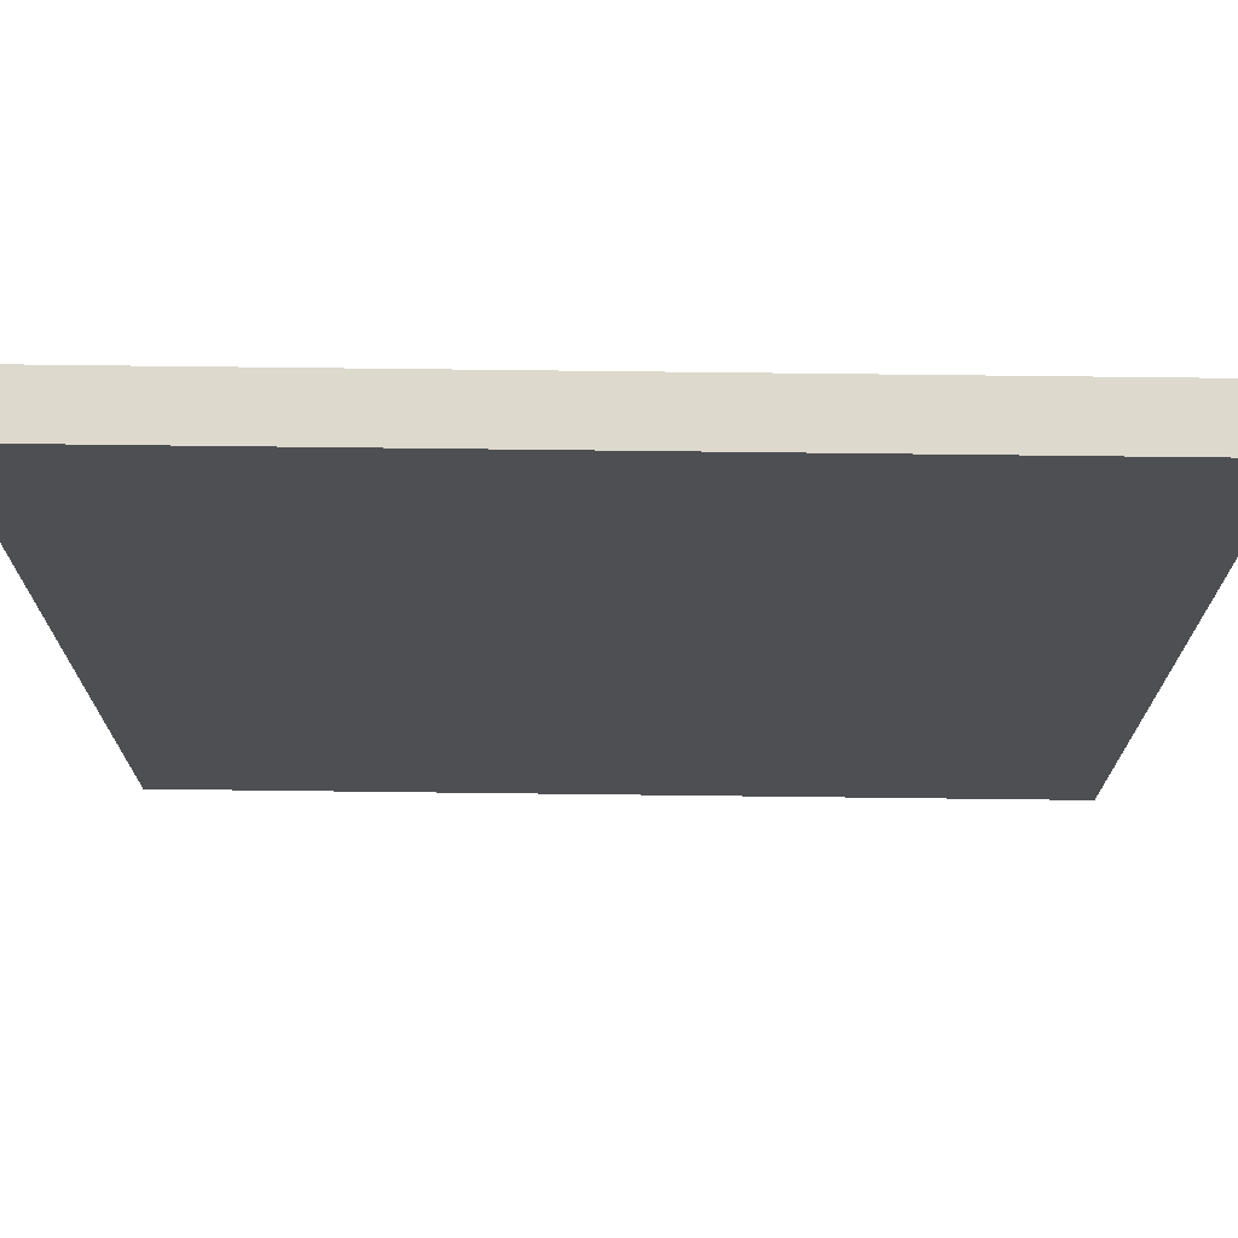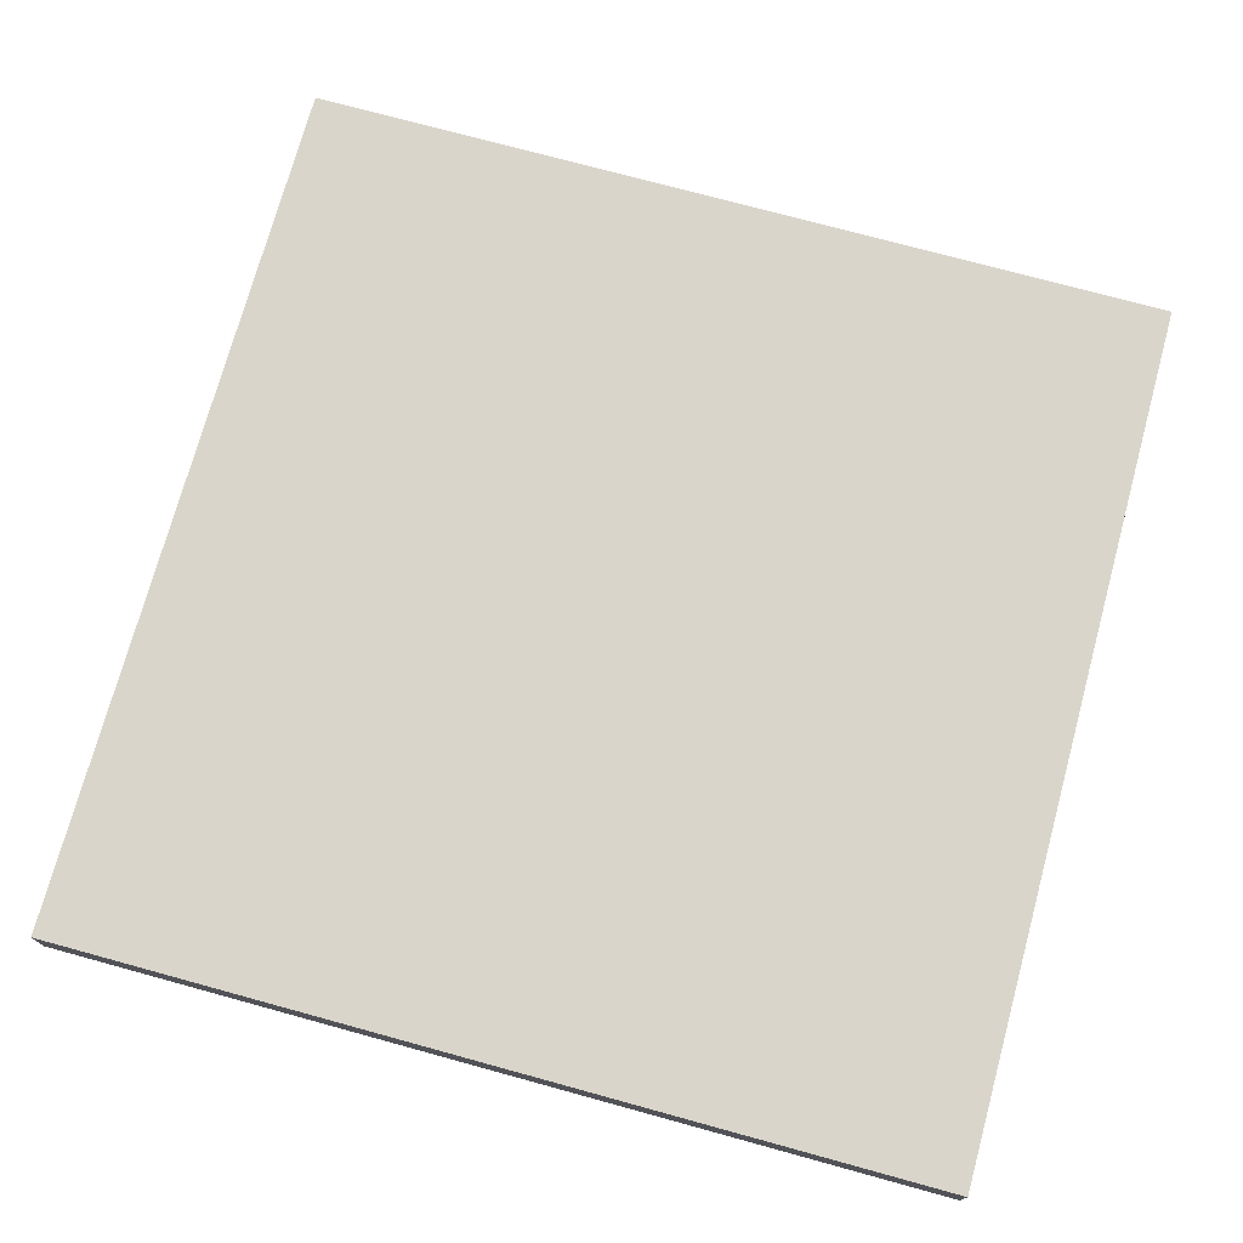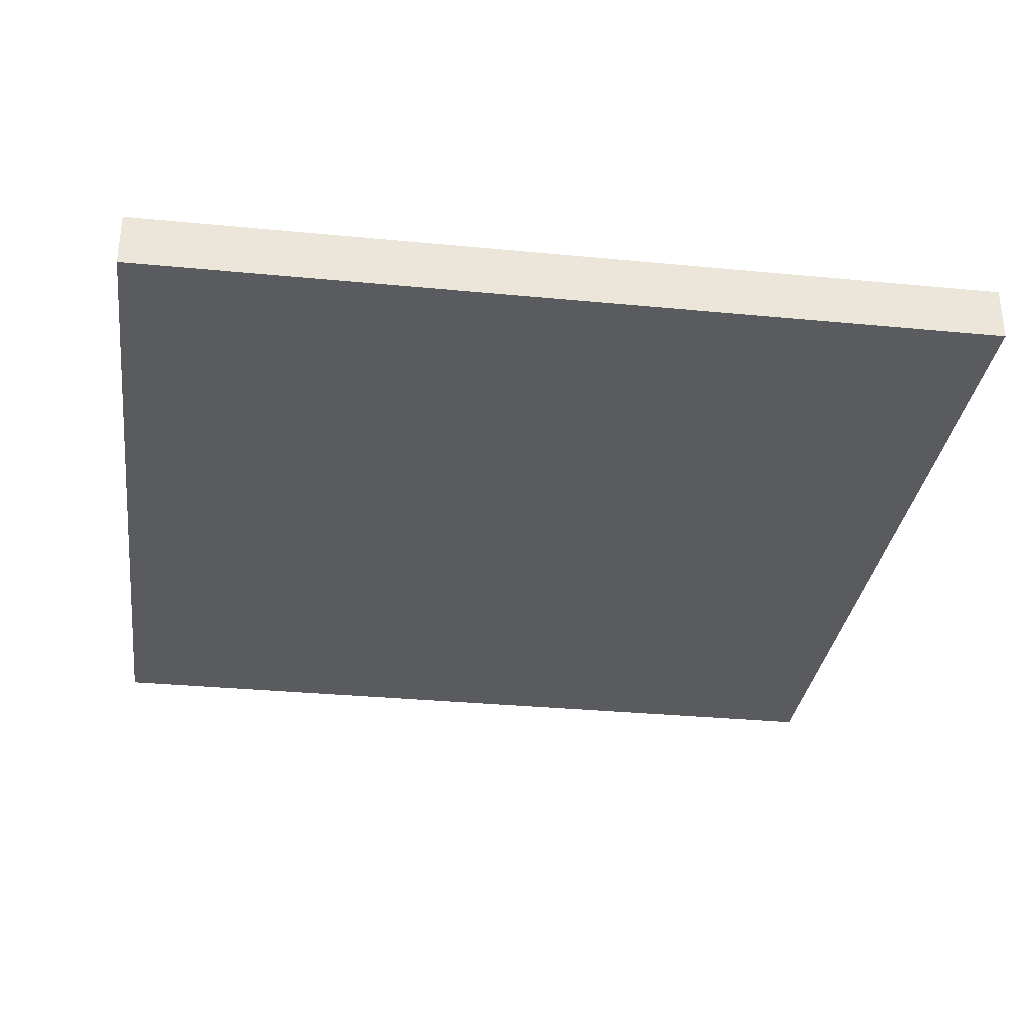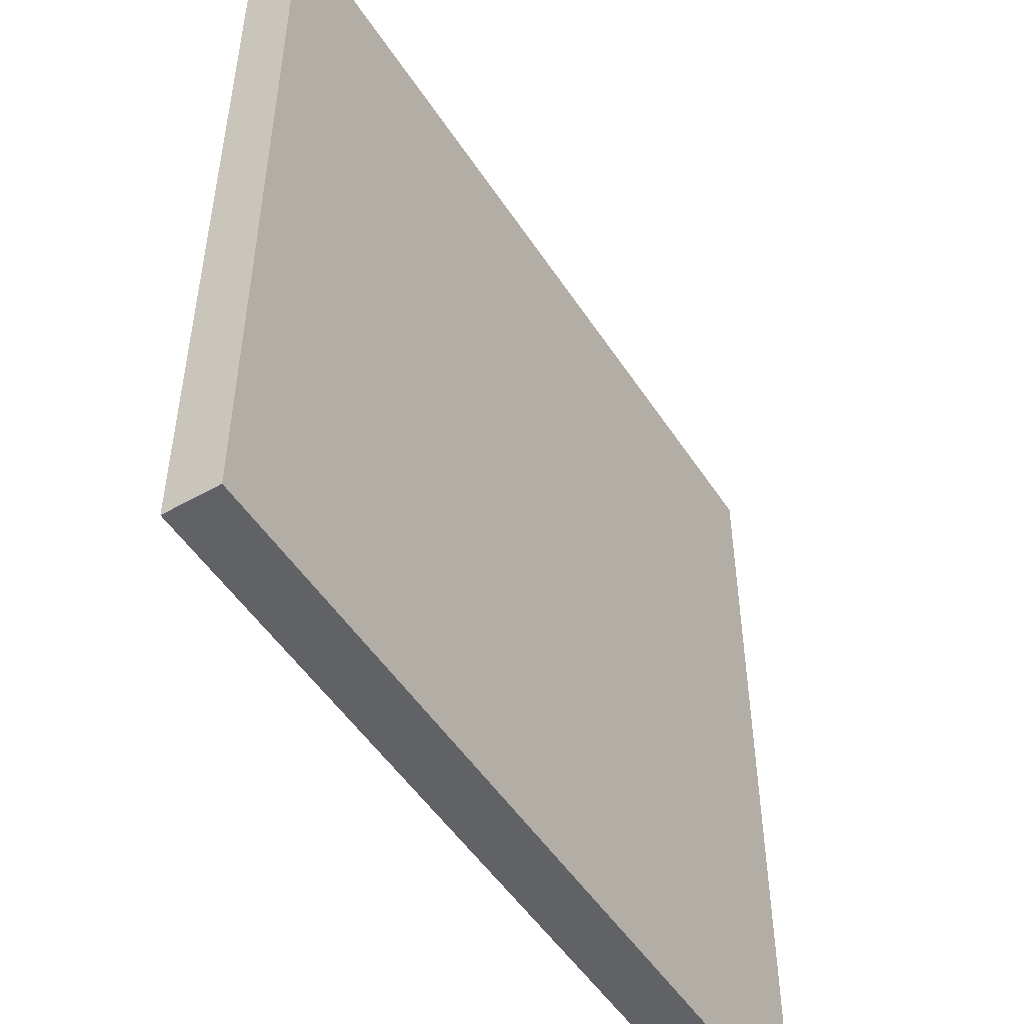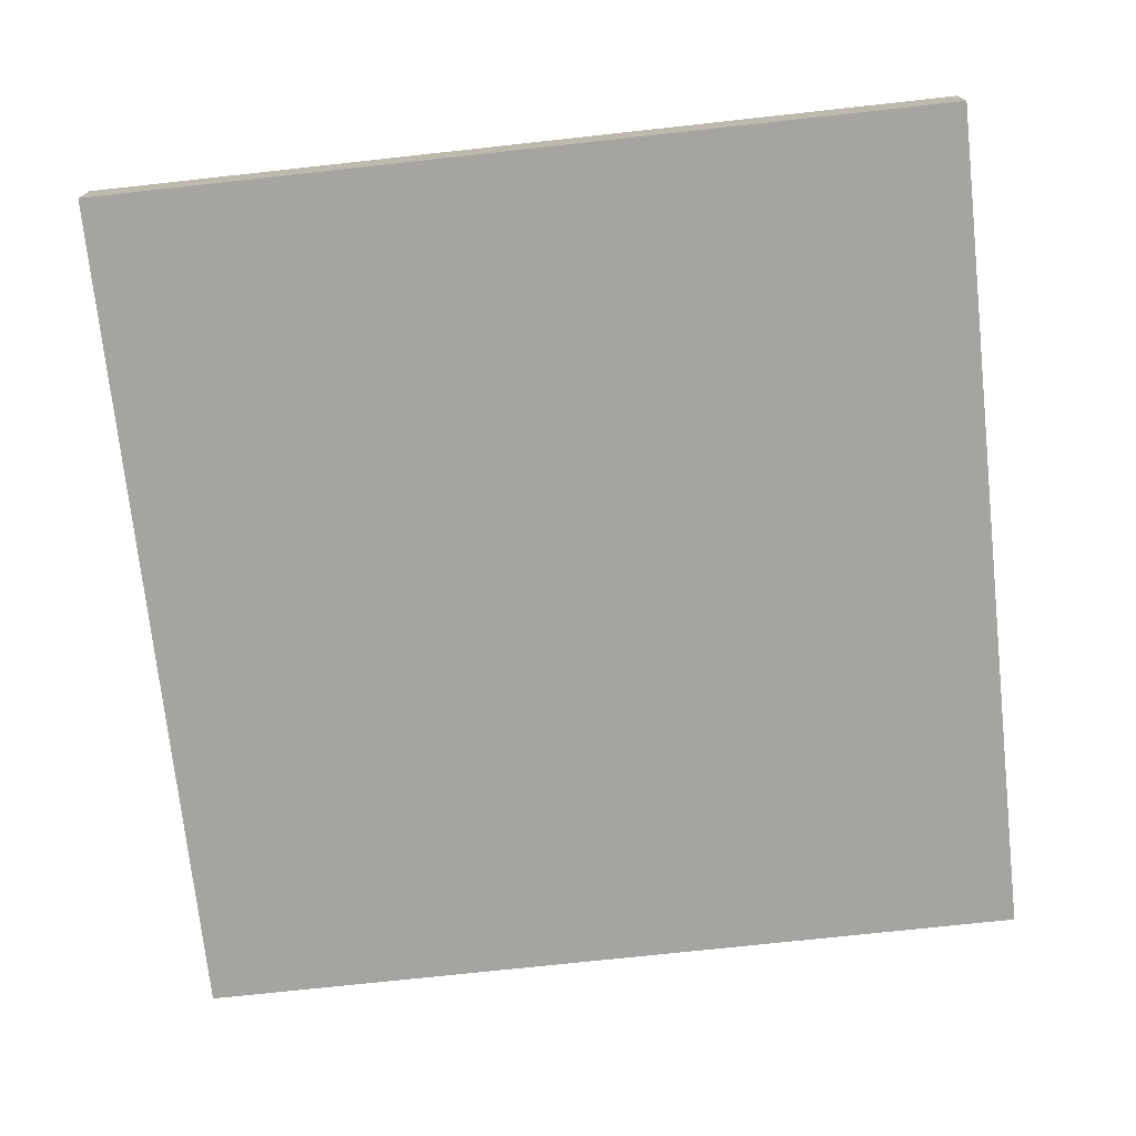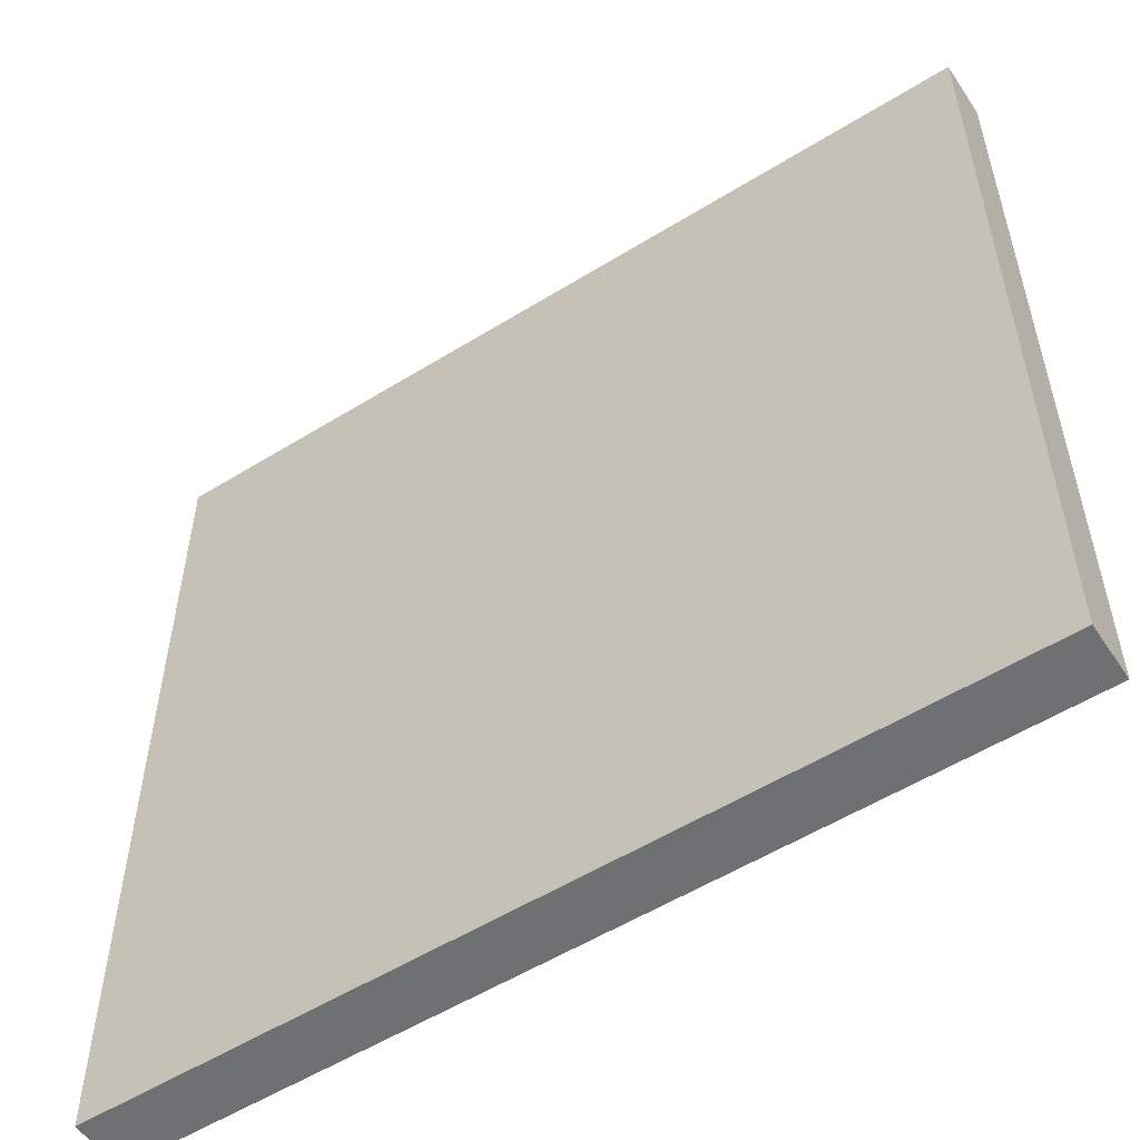
<metadata>
{"format":"obj","ext":"obj","renderer":"f3d","projection":"perspective","resolution":1024,"background":"white","views":[{"elev":72.0,"azim":0.7,"up":"+Z"},{"elev":74.2,"azim":15.3,"up":"+Y"},{"elev":-32.0,"azim":82.3,"up":"+Y"},{"elev":-50.6,"azim":-58.0,"up":"+Z"},{"elev":-73.5,"azim":6.2,"up":"+Y"},{"elev":-54.9,"azim":-146.8,"up":"+Z"}]}
</metadata>
<code>
v  -1.5 0 -1.5
v  -1.5 0.19 -1.5
v  1.5 0.19 -1.5
v  1.5 0 -1.5
v  1.5 0.19 1.5
v  1.5 0 1.5
v  -1.5 0.19 1.5
v  -1.5 0 1.5
g Mesh1 Open Model
f 1 2 3
f 1 3 4
g BackColor
f 4 3 2
f 4 2 1
g Green
f 4 3 5
f 4 5 6
g BackColor
f 6 5 3
f 6 3 4
g Green
f 5 7 8
f 5 8 6
f 3 2 7
f 3 7 5
g BackColor
f 5 7 2
f 5 2 3
f 6 8 7
f 6 7 5
g Green
f 1 4 6
f 1 6 8
g BackColor
f 8 6 4
f 8 4 1
g Green
f 8 7 2
f 8 2 1
g BackColor
f 1 2 7
f 1 7 8

</code>
